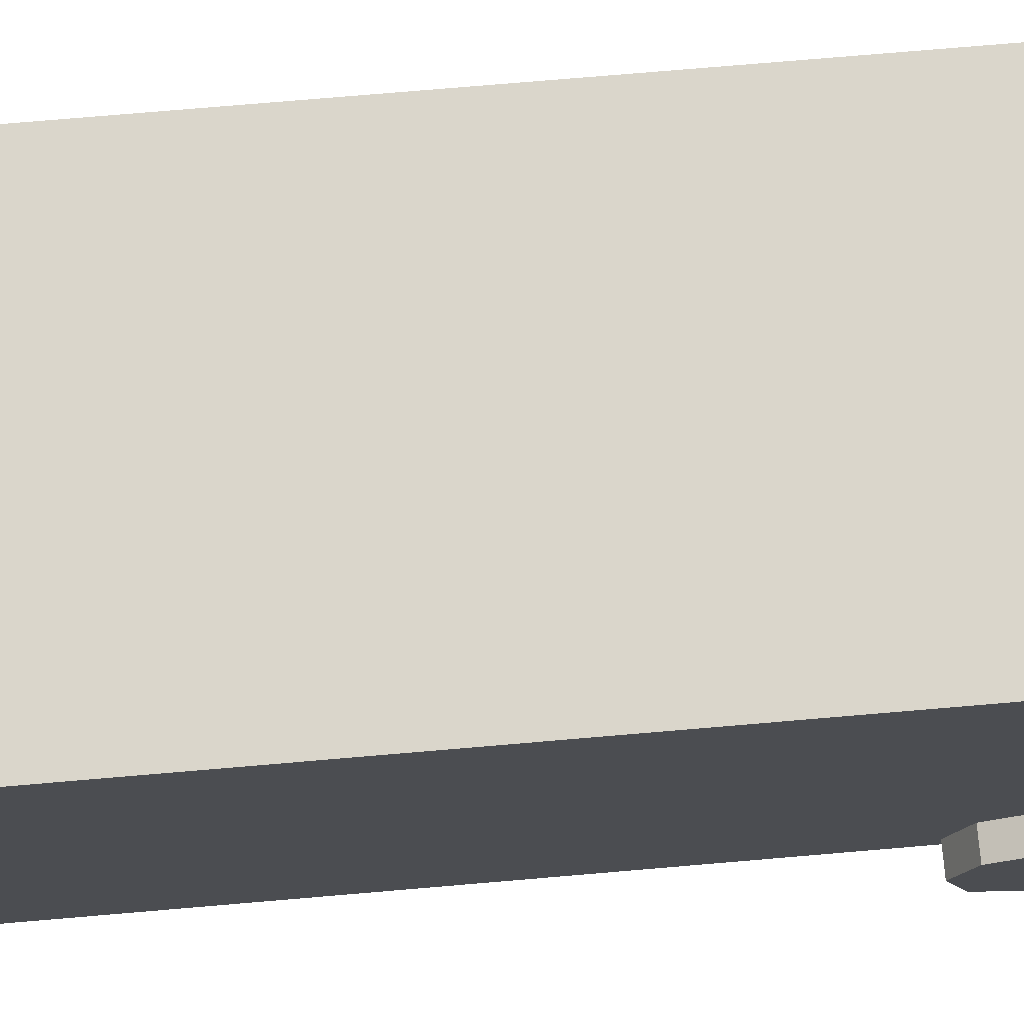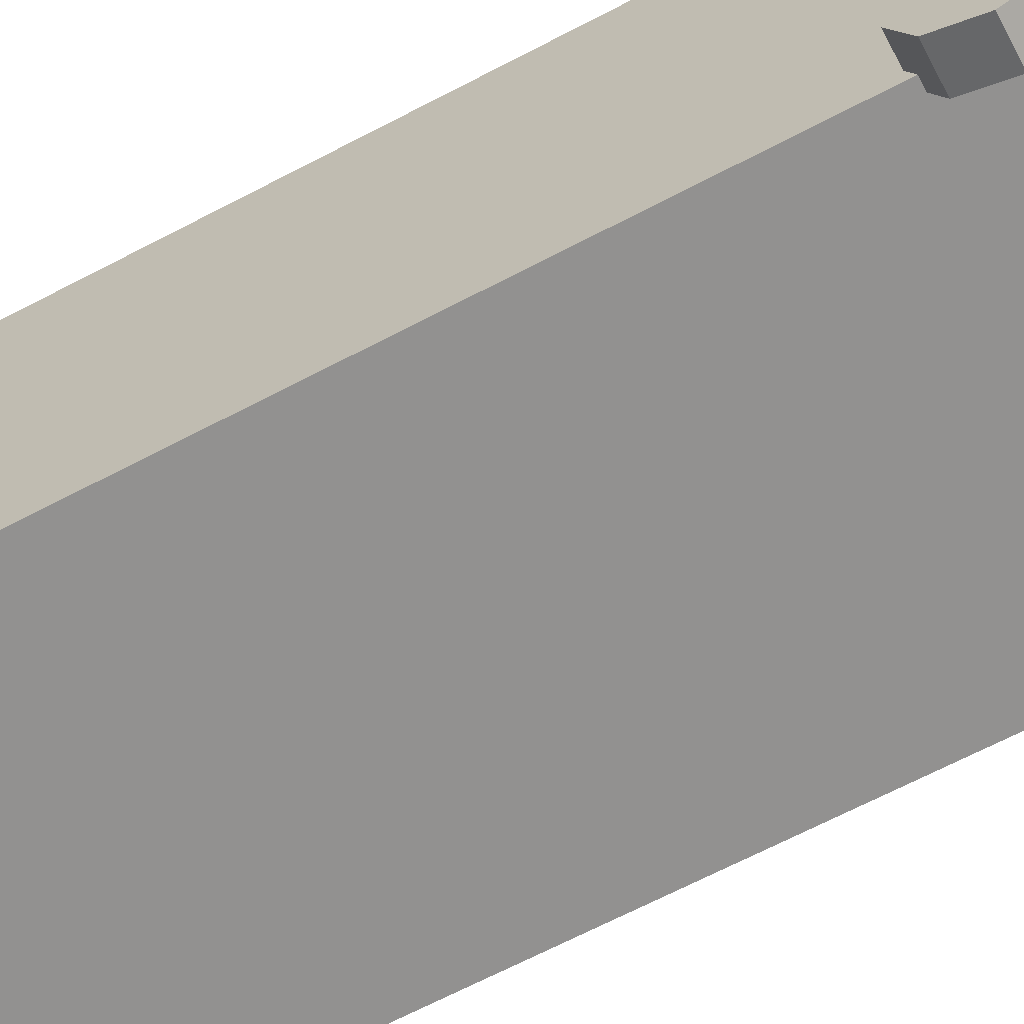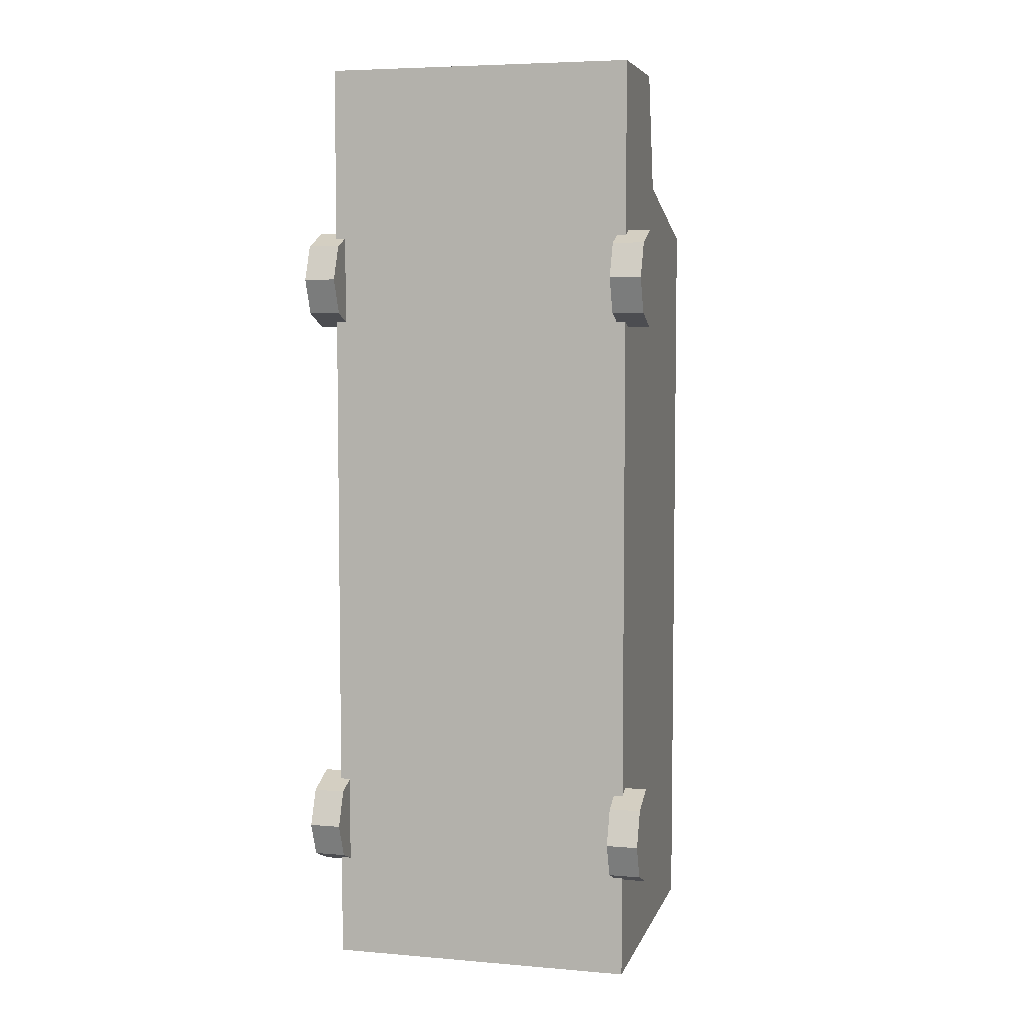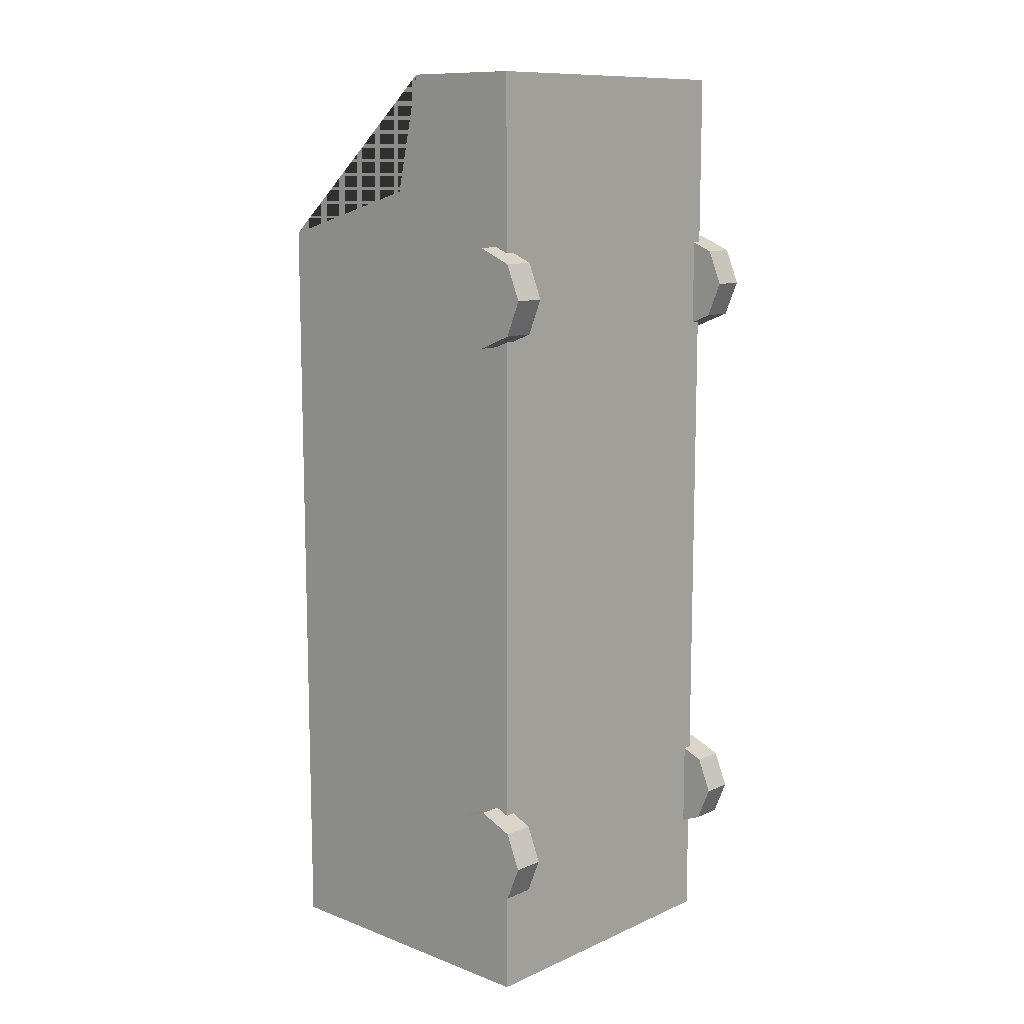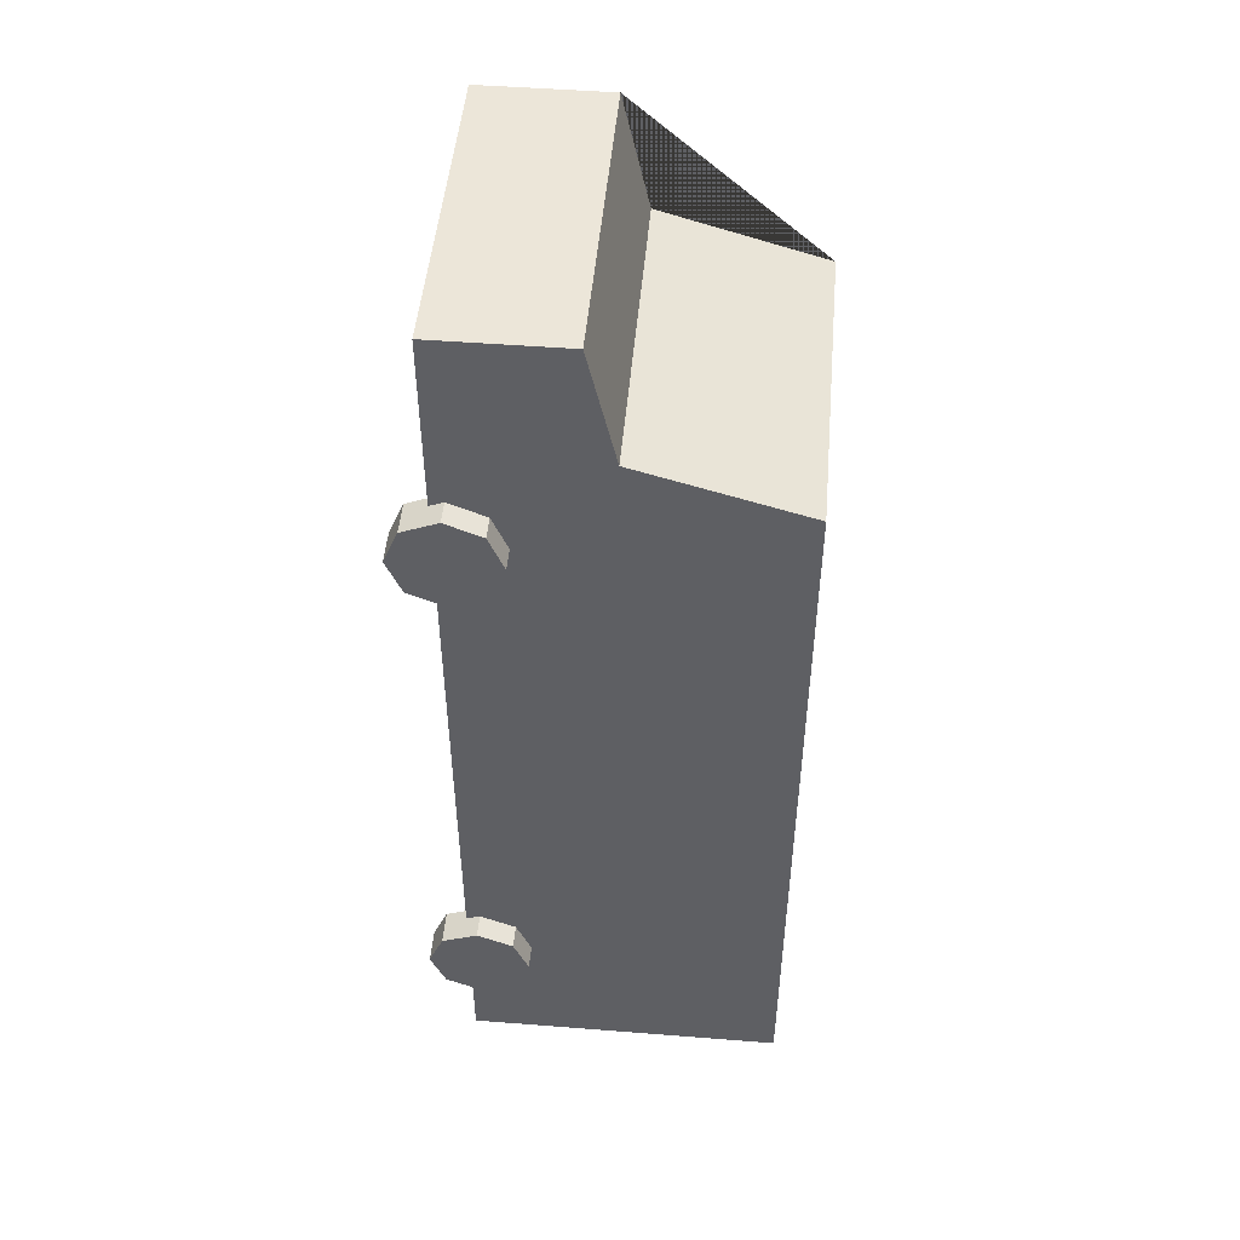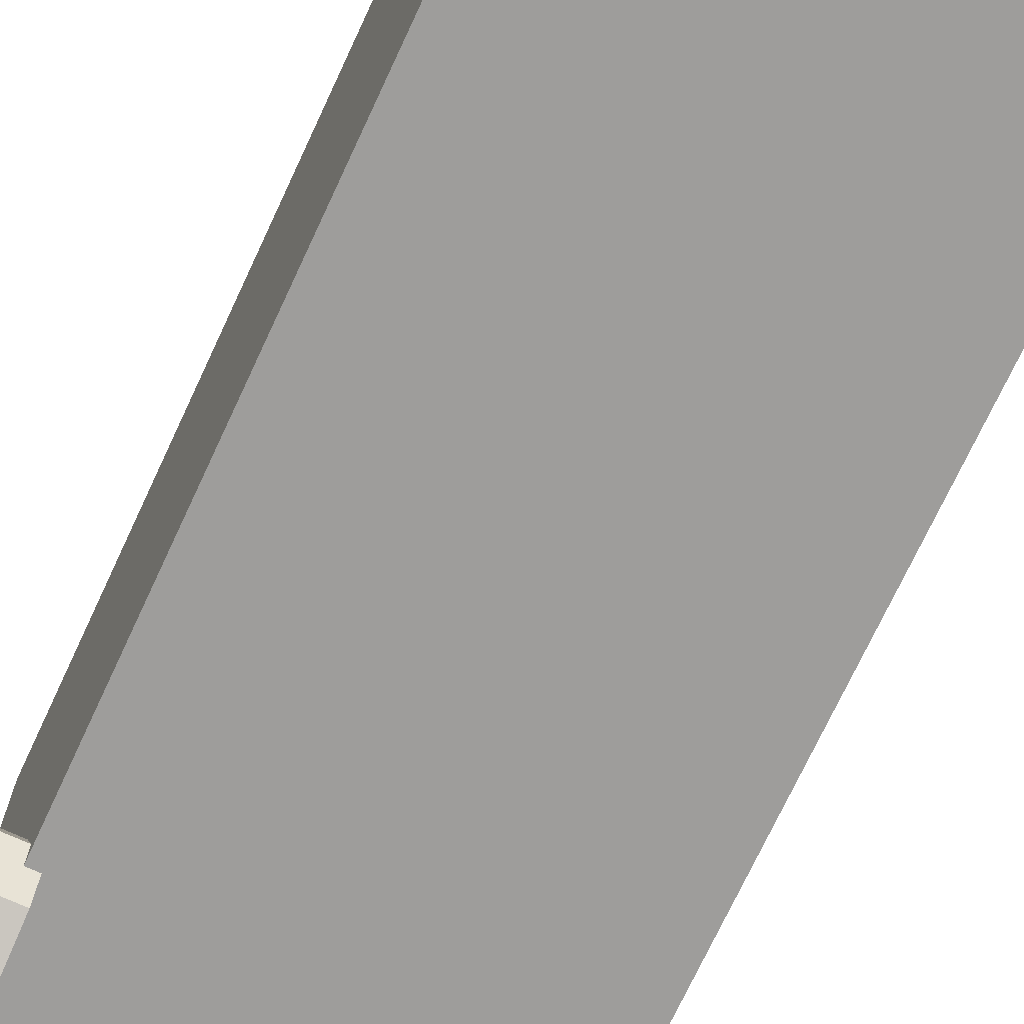
<metadata>
{"format":"obj","ext":"obj","renderer":"f3d","projection":"perspective","resolution":1024,"background":"white","views":[{"elev":73.9,"azim":-94.9,"up":"+Y"},{"elev":-66.1,"azim":117.9,"up":"+Y"},{"elev":5.6,"azim":14.6,"up":"+Z"},{"elev":11.1,"azim":-47.1,"up":"+Z"},{"elev":48.9,"azim":95.0,"up":"+Z"},{"elev":-70.4,"azim":155.3,"up":"+Y"}]}
</metadata>
<code>
o Cylinder
v 2.277 -1.445 4.532
v 2.771 -1.445 4.532
v 2.277 -1.67 3.987
v 2.771 -1.67 3.987
v 2.277 -2.215 3.761
v 2.771 -2.215 3.761
v 2.277 -2.76 3.987
v 2.771 -2.76 3.987
v 2.277 -2.986 4.532
v 2.771 -2.986 4.532
v 2.277 -2.76 5.076
v 2.771 -2.76 5.076
v 2.277 -2.215 5.302
v 2.771 -2.215 5.302
v 2.277 -1.67 5.076
v 2.771 -1.67 5.076
v -2.277 -1.445 4.532
v -2.771 -1.445 4.532
v -2.277 -1.67 3.987
v -2.771 -1.67 3.987
v -2.277 -2.215 3.761
v -2.771 -2.215 3.761
v -2.277 -2.76 3.987
v -2.771 -2.76 3.987
v -2.277 -2.986 4.532
v -2.771 -2.986 4.532
v -2.277 -2.76 5.076
v -2.771 -2.76 5.076
v -2.277 -2.215 5.302
v -2.771 -2.215 5.302
v -2.277 -1.67 5.076
v -2.771 -1.67 5.076
v 2.277 -1.445 -4.532
v 2.771 -1.445 -4.532
v 2.277 -1.67 -3.987
v 2.771 -1.67 -3.987
v 2.277 -2.215 -3.761
v 2.771 -2.215 -3.761
v 2.277 -2.76 -3.987
v 2.771 -2.76 -3.987
v 2.277 -2.986 -4.532
v 2.771 -2.986 -4.532
v 2.277 -2.76 -5.076
v 2.771 -2.76 -5.076
v 2.277 -2.215 -5.302
v 2.771 -2.215 -5.302
v 2.277 -1.67 -5.076
v 2.771 -1.67 -5.076
v -2.277 -1.445 -4.532
v -2.771 -1.445 -4.532
v -2.277 -1.67 -3.987
v -2.771 -1.67 -3.987
v -2.277 -2.215 -3.761
v -2.771 -2.215 -3.761
v -2.277 -2.76 -3.987
v -2.771 -2.76 -3.987
v -2.277 -2.986 -4.532
v -2.771 -2.986 -4.532
v -2.277 -2.76 -5.076
v -2.771 -2.76 -5.076
v -2.277 -2.215 -5.302
v -2.771 -2.215 -5.302
v -2.277 -1.67 -5.076
v -2.771 -1.67 -5.076
v -2.433 2.427 -6.838
v -2.433 -2.427 -6.838
v 2.421 2.427 -6.838
v 2.421 -2.427 -6.838
v -2.433 2.427 5.383
v -2.433 -2.427 7.929
v 2.421 2.427 5.383
v 2.421 -2.427 7.929
v 2.421 -0.4853 7.929
v -2.433 -0.4853 7.929
v 2.421 -0.07614 6.109
v -2.433 -0.07614 6.109
f 1 2 4 3
f 3 4 6 5
f 5 6 8 7
f 7 8 10 9
f 9 10 12 11
f 11 12 14 13
f 4 2 16 14 12 10 8 6
f 13 14 16 15
f 15 16 2 1
f 1 3 5 7 9 11 13 15
f 17 19 20 18
f 19 21 22 20
f 21 23 24 22
f 23 25 26 24
f 25 27 28 26
f 27 29 30 28
f 20 22 24 26 28 30 32 18
f 29 31 32 30
f 31 17 18 32
f 17 31 29 27 25 23 21 19
f 33 35 36 34
f 35 37 38 36
f 37 39 40 38
f 39 41 42 40
f 41 43 44 42
f 43 45 46 44
f 36 38 40 42 44 46 48 34
f 45 47 48 46
f 47 33 34 48
f 33 47 45 43 41 39 37 35
f 49 50 52 51
f 51 52 54 53
f 53 54 56 55
f 55 56 58 57
f 57 58 60 59
f 59 60 62 61
f 52 50 64 62 60 58 56 54
f 61 62 64 63
f 63 64 50 49
f 49 51 53 55 57 59 61 63
f 65 69 71 67
f 75 71 69 76
f 70 66 68 72
f 74 76 69 65 66 70
f 66 65 67 68
f 72 73 74 70
f 68 67 71 75 73 72
f 73 75 76 74

</code>
